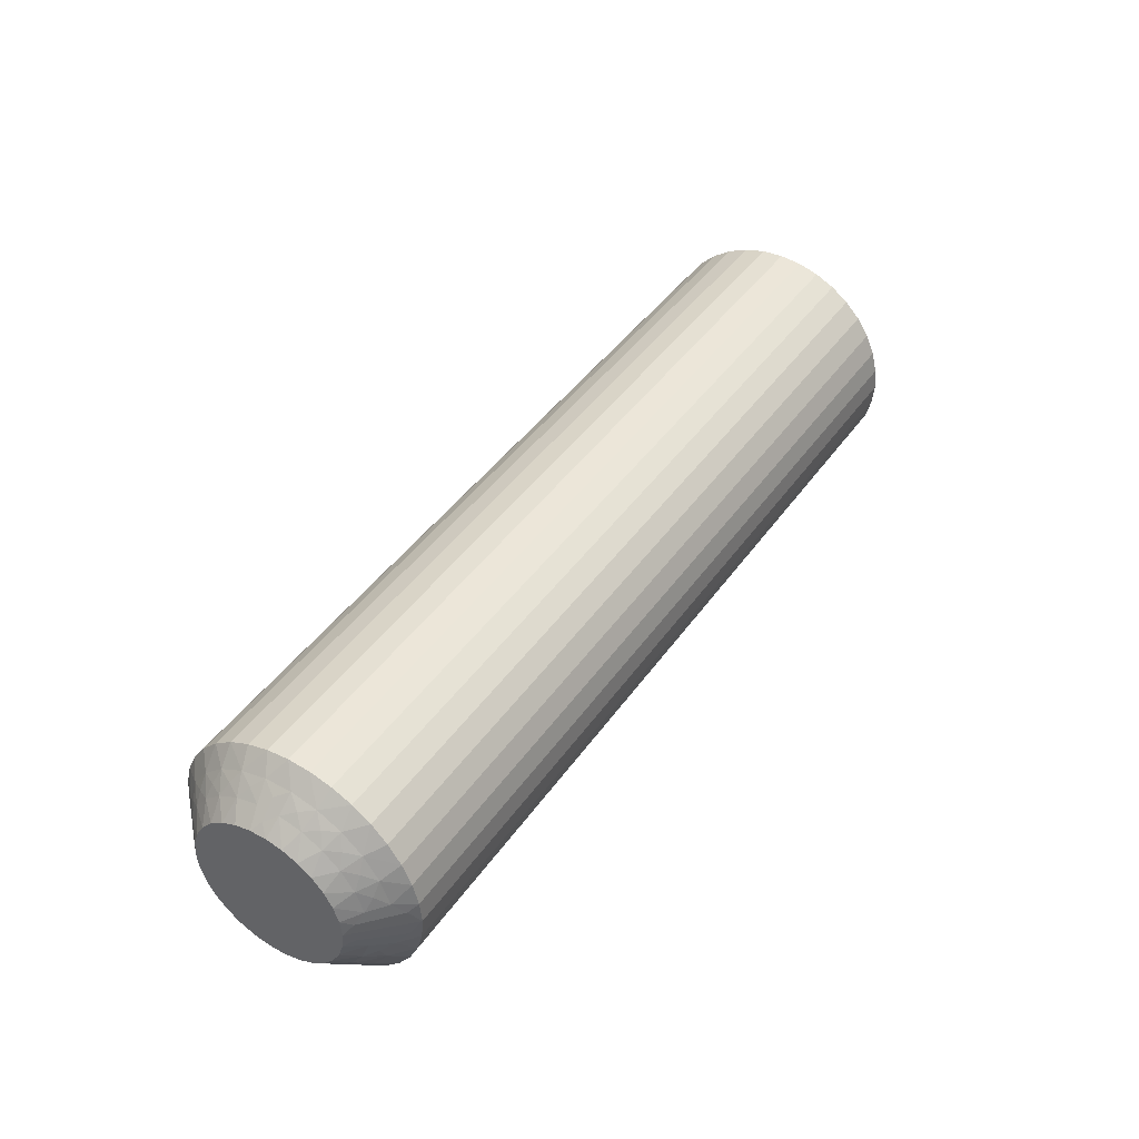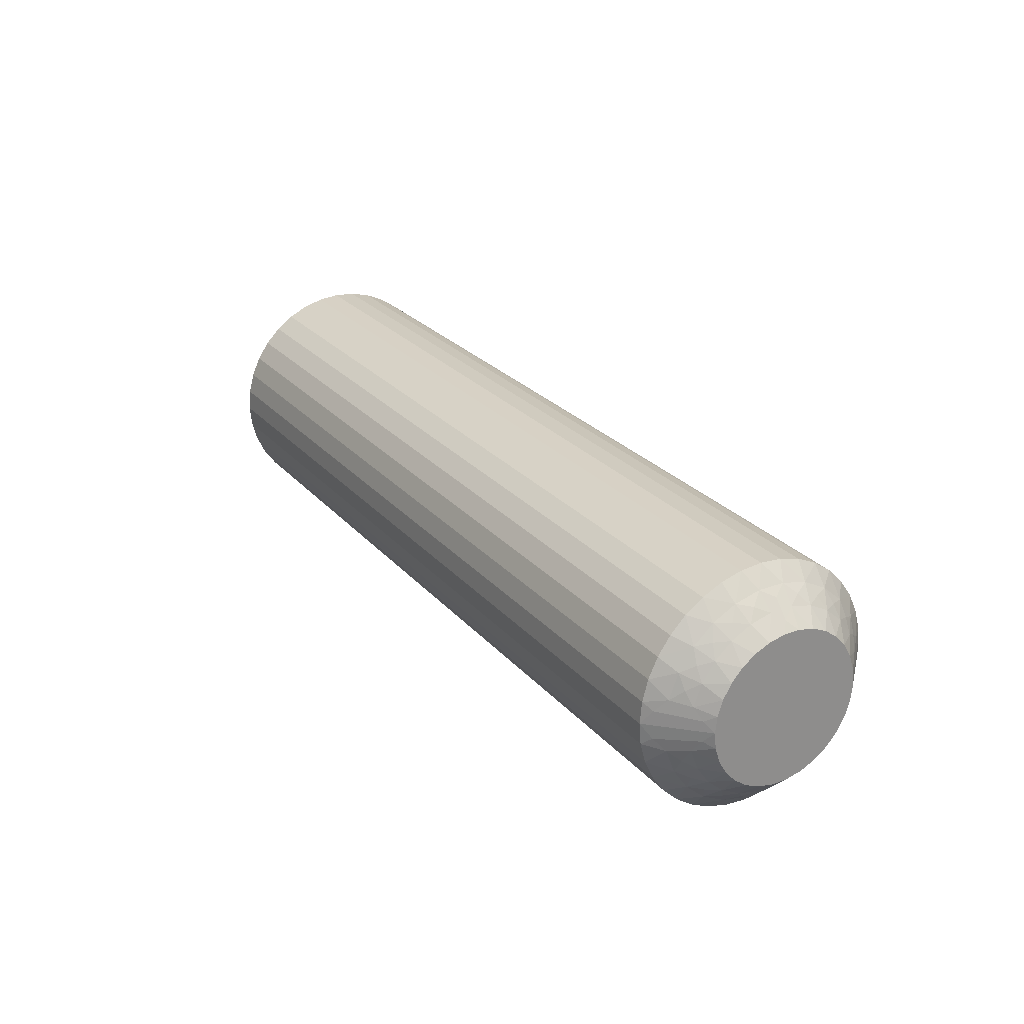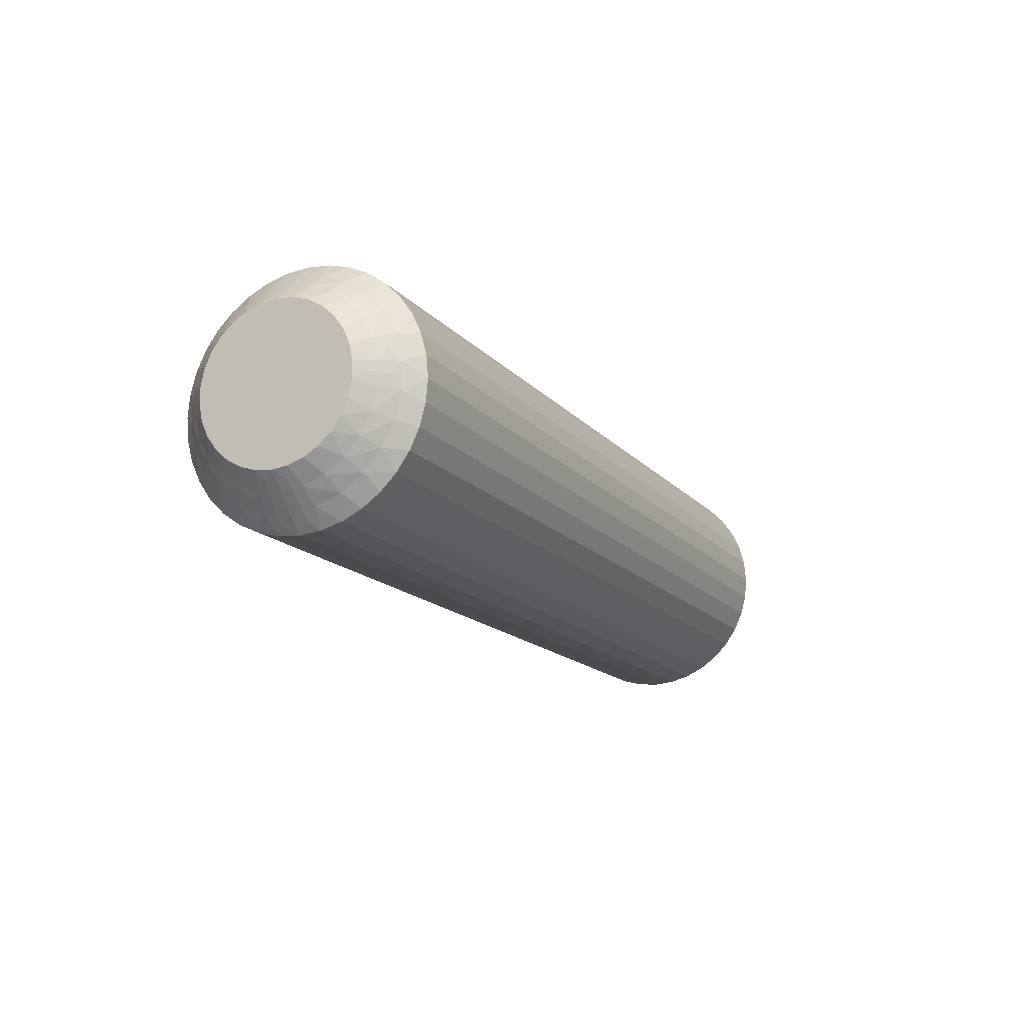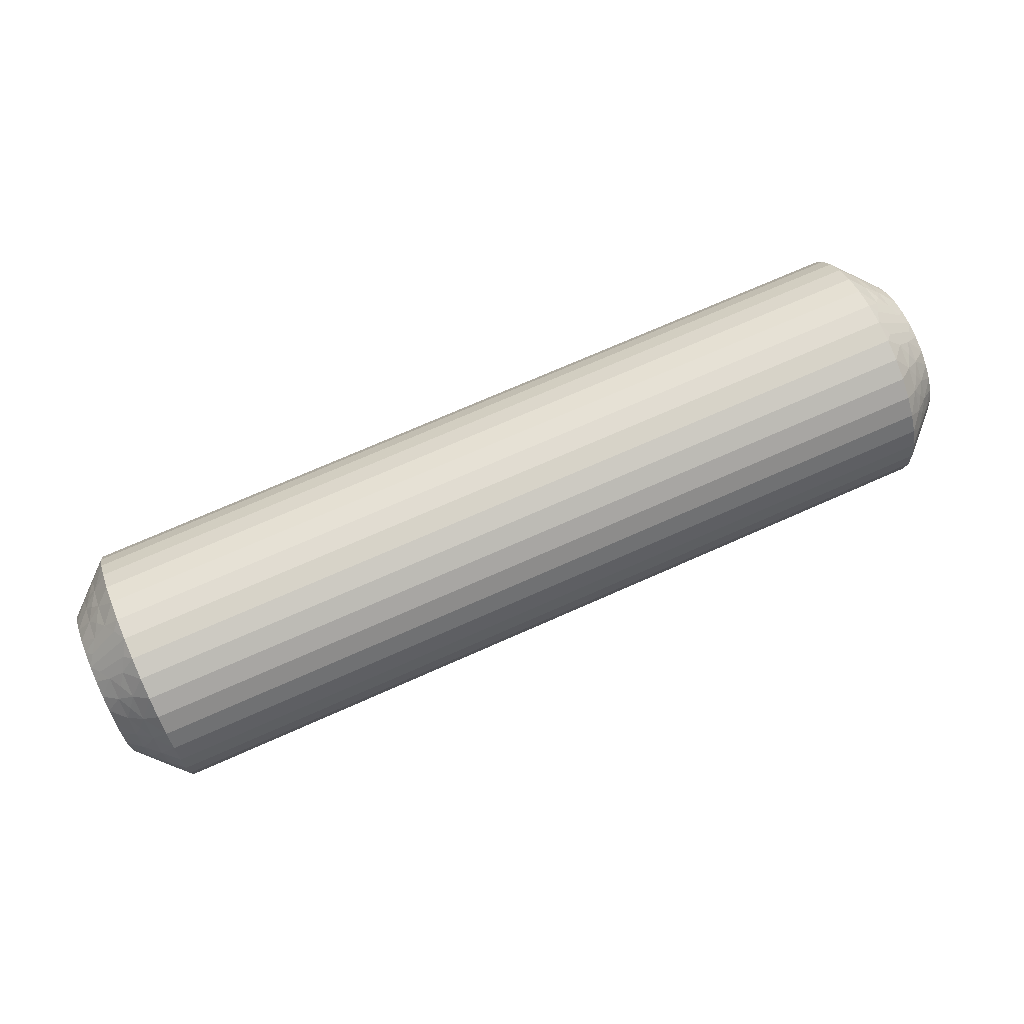
<metadata>
{"format":"obj","ext":"obj","renderer":"f3d","projection":"perspective","resolution":1024,"background":"white","views":[{"elev":43.3,"azim":122.5,"up":"+Y"},{"elev":25.8,"azim":58.8,"up":"+Y"},{"elev":-15.3,"azim":115.9,"up":"+Z"},{"elev":73.0,"azim":-23.8,"up":"+Z"}]}
</metadata>
<code>
v -155.2 -13.25 10.02
v -155.5 -13.02 10.36
v -155 -13.51 10.26
v -155.8 -12.75 10
v -156 -12.53 9.578
v -156 -12.53 10.42
v -155.5 -13.02 9.638
v -155.5 -14.61 12.66
v -155.5 -15.28 12.91
v -155 -14.98 12.28
v -156 -14.37 13.1
v -156.5 -14 13.46
v -156.5 -14.63 13.76
v -155.8 -12.84 9.222
v -155.5 -13.19 8.936
v -156 -12.73 8.759
v -156 -15.16 13.4
v -155.8 -13.12 8.49
v -156 -13.12 8.012
v -155.5 -13.53 8.296
v -155.8 -13.57 7.845
v -155.5 -14.01 12.25
v -155 -14.53 12.02
v -155 -14.14 11.67
v -155.5 -14.01 7.754
v -156 -13.68 7.38
v -155.8 -14.15 7.325
v -156 -14.37 6.901
v -155.5 -14.61 7.344
v -156 -13.68 12.62
v -156.5 -13.43 13.06
v -155.8 -14.85 6.961
v -156 -15.16 6.602
v -156.5 -12.94 12.57
v -155.5 -15.28 7.087
v -155.2 -15.67 7.27
v -155 -15.48 7.555
v -155 -16 7.5
v -155.5 -13.53 11.7
v -155.5 -15.64 7.022
v -156.5 -16 6
v -155 -13.83 11.25
v -156.2 -15.55 6.277
v -156.5 -15.31 6.061
v -156 -13.12 11.99
v -156.5 -12.54 12
v -155.5 -13.19 11.06
v -155 -13.62 10.77
v -156 -12.73 11.24
v -156.5 -12.24 11.37
v -156.5 -12.06 10.69
v -156.5 -12 10
v -155 -13.51 9.739
v -155 -13.62 9.227
v -156.5 -12.06 9.305
v -155 -13.83 8.75
v -156.5 -12.24 8.632
v -156.5 -12.54 8
v -155 -14.14 8.327
v -156.5 -12.94 7.429
v -155 -14.53 7.977
v -156.5 -13.43 6.936
v -156.5 -14 6.536
v -155 -14.98 7.716
v -156.5 -14.63 6.241
v -155.2 -15.67 12.73
v -155 -16 12.5
v -155 -15.48 12.45
v -155.5 -15.64 12.98
v -156.5 -16 14
v -156.2 -15.55 13.72
v -156.5 -15.31 13.94
v -155.8 -14.85 13.04
v -155.8 -14.15 12.67
v -155.8 -13.57 12.16
v -155.8 -13.12 11.51
v -155.8 -12.84 10.78
v -184.8 -13.25 9.978
v -185 -13.51 10.26
v -184.5 -13.02 10.36
v -184.5 -14.61 7.344
v -185 -14.98 7.716
v -185 -14.53 7.977
v -184.5 -13.02 9.638
v -185 -13.51 9.739
v -184.2 -12.75 10
v -184 -12.53 10.42
v -184 -12.53 9.578
v -184.5 -15.28 7.087
v -184 -14.37 6.901
v -183.5 -14 6.536
v -183.5 -14.63 6.241
v -184.2 -12.84 10.78
v -184.5 -13.19 11.06
v -184 -12.73 11.24
v -184 -15.16 6.602
v -184.2 -13.12 11.51
v -184 -13.12 11.99
v -184.5 -13.53 11.7
v -184.2 -13.57 12.16
v -184.5 -14.01 7.754
v -185 -14.14 8.327
v -184.5 -14.01 12.25
v -184 -13.68 12.62
v -184.2 -14.15 12.67
v -184 -14.37 13.1
v -184.5 -14.61 12.66
v -184 -13.68 7.38
v -183.5 -13.43 6.936
v -184.2 -14.85 13.04
v -184 -15.16 13.4
v -183.5 -12.94 7.429
v -184.5 -15.28 12.91
v -184.8 -15.67 12.73
v -185 -15.48 12.45
v -185 -16 12.5
v -184.5 -13.53 8.296
v -184.5 -15.64 12.98
v -183.5 -16 14
v -185 -13.83 8.75
v -183.8 -15.55 13.72
v -183.5 -15.31 13.94
v -184 -13.12 8.012
v -183.5 -12.54 8
v -184.5 -13.19 8.936
v -185 -13.62 9.227
v -184 -12.73 8.759
v -183.5 -12.24 8.632
v -183.5 -12.06 9.305
v -183.5 -12 10
v -185 -13.62 10.77
v -183.5 -12.06 10.69
v -185 -13.83 11.25
v -183.5 -12.24 11.37
v -183.5 -12.54 12
v -185 -14.14 11.67
v -183.5 -12.94 12.57
v -185 -14.53 12.02
v -183.5 -13.43 13.06
v -183.5 -14 13.46
v -185 -14.98 12.28
v -183.5 -14.63 13.76
v -184.8 -15.67 7.27
v -185 -16 7.5
v -185 -15.48 7.555
v -184.5 -15.64 7.022
v -183.5 -16 6
v -183.8 -15.55 6.277
v -183.5 -15.31 6.061
v -184.2 -14.85 6.961
v -184.2 -14.15 7.325
v -184.2 -13.57 7.845
v -184.2 -13.12 8.49
v -184.2 -12.84 9.222
v -183.5 -16.69 13.94
v -156.5 -16.69 13.94
v -183.5 -17.37 13.76
v -156.5 -17.37 13.76
v -183.5 -18 13.46
v -156.5 -18 13.46
v -183.5 -18.57 13.06
v -156.5 -18.57 13.06
v -183.5 -19.06 12.57
v -156.5 -19.06 12.57
v -183.5 -19.46 12
v -156.5 -19.46 12
v -183.5 -19.76 11.37
v -156.5 -19.76 11.37
v -183.5 -19.94 10.69
v -156.5 -19.94 10.69
v -183.5 -20 10
v -156.5 -20 10
v -183.5 -19.94 9.305
v -156.5 -19.94 9.305
v -183.5 -19.76 8.632
v -156.5 -19.76 8.632
v -183.5 -19.46 8
v -156.5 -19.46 8
v -183.5 -19.06 7.429
v -156.5 -19.06 7.429
v -183.5 -18.57 6.936
v -156.5 -18.57 6.936
v -183.5 -18 6.536
v -156.5 -18 6.536
v -183.5 -17.37 6.241
v -156.5 -17.37 6.241
v -183.5 -16.69 6.061
v -156.5 -16.69 6.061
v -185 -17.02 12.28
v -185 -16.52 12.45
v -185 -18.17 8.75
v -185 -16.52 7.555
v -185 -17.02 7.716
v -185 -17.47 7.977
v -185 -17.86 8.327
v -185 -18.38 9.227
v -185 -18.49 9.739
v -185 -18.49 10.26
v -185 -18.38 10.77
v -185 -18.17 11.25
v -185 -17.86 11.67
v -185 -17.47 12.02
v -155 -17.02 12.28
v -155 -18.17 8.75
v -155 -18.49 9.739
v -155 -18.38 9.227
v -155 -17.86 11.67
v -155 -17.47 12.02
v -155 -18.17 11.25
v -155 -18.38 10.77
v -155 -18.49 10.26
v -155 -17.86 8.327
v -155 -17.47 7.977
v -155 -17.02 7.716
v -155 -16.52 7.555
v -155 -16.52 12.45
v -184.8 -18.75 9.978
v -184.5 -17.39 12.66
v -184.5 -18.98 9.638
v -184.5 -18.98 10.36
v -184.2 -19.25 10
v -184 -19.47 10.42
v -184 -19.47 9.578
v -184.5 -16.72 12.91
v -184 -17.63 13.1
v -184.2 -19.16 9.222
v -184.5 -18.81 8.936
v -184 -19.27 8.759
v -184 -16.84 13.4
v -184.2 -18.88 8.49
v -184 -18.88 8.012
v -184.5 -18.47 8.296
v -184.5 -17.99 12.25
v -184.2 -18.43 7.845
v -184.5 -17.99 7.754
v -184 -18.32 7.38
v -184.2 -17.85 7.325
v -184.5 -17.39 7.344
v -184 -17.63 6.901
v -184 -18.32 12.62
v -184.2 -17.15 6.961
v -184.5 -16.72 7.087
v -184 -16.84 6.602
v -184.8 -16.33 7.27
v -184.5 -18.47 11.7
v -184.5 -16.36 7.022
v -183.8 -16.45 6.277
v -184 -18.88 11.99
v -184.5 -18.81 11.06
v -184 -19.27 11.24
v -184.8 -16.33 12.73
v -184.5 -16.36 12.98
v -183.8 -16.45 13.72
v -184.2 -17.15 13.04
v -184.2 -17.85 12.67
v -184.2 -18.43 12.16
v -184.2 -18.88 11.51
v -184.2 -19.16 10.78
v -155.2 -18.75 10.02
v -155.5 -18.98 10.36
v -155.5 -18.98 9.638
v -155.8 -19.25 10
v -156 -19.47 9.578
v -156 -19.47 10.42
v -155.5 -17.39 7.344
v -155.5 -16.72 7.087
v -156 -17.63 6.901
v -155.8 -19.16 10.78
v -155.5 -18.81 11.06
v -156 -19.27 11.24
v -156 -16.84 6.602
v -155.8 -18.88 11.51
v -156 -18.88 11.99
v -155.5 -18.47 11.7
v -155.5 -17.99 7.754
v -155.8 -18.43 12.16
v -155.5 -17.99 12.25
v -156 -18.32 12.62
v -155.8 -17.85 12.67
v -155.5 -17.39 12.66
v -156 -17.63 13.1
v -156 -18.32 7.38
v -155.8 -17.15 13.04
v -155.5 -16.72 12.91
v -156 -16.84 13.4
v -155.2 -16.33 12.73
v -155.5 -18.47 8.296
v -155.5 -16.36 12.98
v -156.2 -16.45 13.72
v -156 -18.88 8.012
v -155.5 -18.81 8.936
v -156 -19.27 8.759
v -155.2 -16.33 7.27
v -155.5 -16.36 7.022
v -156.2 -16.45 6.277
v -155.8 -17.15 6.961
v -155.8 -17.85 7.325
v -155.8 -18.43 7.845
v -155.8 -18.88 8.49
v -155.8 -19.16 9.222
f 1 2 3
f 4 5 6
f 4 6 2
f 4 7 5
f 8 9 10
f 4 1 7
f 4 2 1
f 11 12 13
f 14 7 15
f 14 16 5
f 14 5 7
f 11 13 17
f 14 15 16
f 18 19 16
f 18 20 19
f 18 15 20
f 18 16 15
f 21 19 20
f 22 23 24
f 21 25 26
f 21 26 19
f 21 20 25
f 22 8 23
f 27 28 26
f 27 26 25
f 27 25 29
f 27 29 28
f 30 31 12
f 32 33 28
f 30 34 31
f 32 28 29
f 32 29 35
f 32 35 33
f 36 35 37
f 36 37 38
f 30 12 11
f 39 22 24
f 40 38 41
f 39 24 42
f 40 35 36
f 40 36 38
f 40 33 35
f 43 41 44
f 43 44 33
f 45 46 34
f 43 40 41
f 43 33 40
f 45 34 30
f 47 42 48
f 47 39 42
f 49 50 46
f 49 51 50
f 49 46 45
f 2 48 3
f 2 47 48
f 6 52 51
f 6 51 49
f 7 53 54
f 5 55 52
f 5 52 6
f 15 54 56
f 15 7 54
f 16 57 55
f 16 58 57
f 16 55 5
f 20 56 59
f 20 15 56
f 19 58 16
f 19 60 58
f 25 59 61
f 25 20 59
f 26 60 19
f 26 62 60
f 26 63 62
f 29 61 64
f 29 25 61
f 28 63 26
f 28 65 63
f 35 64 37
f 35 29 64
f 33 65 28
f 33 44 65
f 66 67 68
f 66 68 9
f 69 70 67
f 69 67 66
f 69 66 9
f 69 9 17
f 71 72 70
f 71 70 69
f 71 69 17
f 71 17 72
f 73 9 8
f 73 11 17
f 73 17 9
f 73 8 11
f 74 8 22
f 74 30 11
f 74 22 30
f 74 11 8
f 9 68 10
f 75 45 30
f 75 30 22
f 75 22 39
f 75 39 45
f 76 47 49
f 76 49 45
f 76 45 39
f 76 39 47
f 17 13 72
f 77 47 2
f 77 49 47
f 77 2 6
f 77 6 49
f 1 3 53
f 1 53 7
f 8 10 23
f 78 79 80
f 81 82 83
f 78 84 85
f 86 87 88
f 86 88 84
f 86 80 87
f 81 89 82
f 86 78 80
f 86 84 78
f 90 91 92
f 93 80 94
f 93 95 87
f 93 87 80
f 90 92 96
f 93 94 95
f 97 98 95
f 97 99 98
f 97 94 99
f 97 95 94
f 100 98 99
f 101 83 102
f 100 103 104
f 100 104 98
f 100 99 103
f 101 81 83
f 105 106 104
f 105 104 103
f 105 103 107
f 105 107 106
f 108 109 91
f 110 111 106
f 108 112 109
f 110 106 107
f 110 107 113
f 110 113 111
f 114 113 115
f 114 115 116
f 108 91 90
f 117 101 102
f 118 116 119
f 117 102 120
f 118 113 114
f 118 114 116
f 118 111 113
f 121 119 122
f 121 122 111
f 123 124 112
f 121 118 119
f 121 111 118
f 123 112 108
f 125 120 126
f 125 117 120
f 127 128 124
f 127 129 128
f 127 124 123
f 84 126 85
f 84 125 126
f 88 130 129
f 88 129 127
f 80 79 131
f 87 132 130
f 87 130 88
f 94 131 133
f 94 80 131
f 95 134 132
f 95 135 134
f 95 132 87
f 99 133 136
f 99 94 133
f 98 135 95
f 98 137 135
f 103 136 138
f 103 99 136
f 104 137 98
f 104 139 137
f 104 140 139
f 107 138 141
f 107 103 138
f 106 140 104
f 106 142 140
f 113 141 115
f 113 107 141
f 111 142 106
f 111 122 142
f 143 144 145
f 143 145 89
f 146 147 144
f 146 144 143
f 146 143 89
f 146 89 96
f 148 149 147
f 148 147 146
f 148 146 96
f 148 96 149
f 150 89 81
f 150 90 96
f 150 96 89
f 150 81 90
f 151 81 101
f 151 108 90
f 151 101 108
f 151 90 81
f 89 145 82
f 152 123 108
f 152 108 101
f 152 101 117
f 152 117 123
f 153 125 127
f 153 127 123
f 153 123 117
f 153 117 125
f 96 92 149
f 154 125 84
f 154 127 125
f 154 84 88
f 154 88 127
f 78 85 79
f 41 147 149
f 44 149 92
f 44 41 149
f 65 92 91
f 65 44 92
f 63 91 109
f 63 65 91
f 62 109 112
f 62 63 109
f 60 112 124
f 60 62 112
f 58 124 128
f 58 60 124
f 57 128 129
f 57 58 128
f 55 129 130
f 55 57 129
f 52 130 132
f 52 55 130
f 51 132 134
f 51 52 132
f 50 134 135
f 50 51 134
f 46 135 137
f 46 50 135
f 34 137 139
f 34 46 137
f 31 139 140
f 31 34 139
f 12 31 140
f 12 140 142
f 13 12 142
f 13 142 122
f 72 13 122
f 72 122 119
f 70 72 119
f 70 119 155
f 156 155 157
f 156 70 155
f 158 157 159
f 158 156 157
f 160 159 161
f 160 158 159
f 162 161 163
f 162 160 161
f 164 163 165
f 164 162 163
f 166 165 167
f 166 164 165
f 168 167 169
f 168 166 167
f 170 169 171
f 170 168 169
f 172 171 173
f 172 170 171
f 174 173 175
f 174 172 173
f 176 175 177
f 176 174 175
f 178 177 179
f 178 176 177
f 180 179 181
f 180 178 179
f 182 181 183
f 182 180 181
f 184 182 183
f 184 183 185
f 186 184 185
f 186 185 187
f 188 186 187
f 188 187 147
f 41 188 147
f 136 189 190
f 136 190 116
f 136 116 115
f 136 115 141
f 136 141 138
f 136 133 131
f 136 131 79
f 136 144 191
f 136 82 144
f 136 120 82
f 136 191 189
f 136 79 120
f 192 193 194
f 192 194 195
f 144 195 191
f 144 192 195
f 82 145 144
f 120 102 83
f 120 83 82
f 189 191 196
f 189 196 197
f 189 197 198
f 189 198 199
f 189 199 200
f 189 200 201
f 189 201 202
f 79 85 126
f 79 126 120
f 68 23 10
f 37 24 38
f 42 24 48
f 56 24 61
f 61 24 37
f 38 24 203
f 48 24 56
f 68 24 23
f 203 24 68
f 204 205 206
f 64 61 37
f 59 56 61
f 207 203 208
f 209 203 207
f 210 203 209
f 211 203 210
f 205 203 211
f 212 203 204
f 213 203 212
f 214 203 213
f 215 203 214
f 38 203 215
f 204 203 205
f 203 67 216
f 53 3 54
f 203 68 67
f 54 48 56
f 3 48 54
f 217 198 197
f 218 189 202
f 217 197 219
f 217 220 198
f 221 222 220
f 221 219 223
f 221 217 219
f 218 224 189
f 221 220 217
f 225 159 157
f 221 223 222
f 226 219 227
f 226 228 223
f 226 223 219
f 225 157 229
f 226 227 228
f 230 231 228
f 230 232 231
f 230 227 232
f 230 228 227
f 233 202 201
f 234 231 232
f 234 235 236
f 234 236 231
f 234 232 235
f 237 235 238
f 233 218 202
f 237 239 236
f 237 236 235
f 237 238 239
f 240 161 159
f 241 242 243
f 240 163 161
f 241 239 238
f 241 243 239
f 241 238 242
f 244 192 144
f 240 159 225
f 245 233 201
f 244 242 192
f 245 201 200
f 246 243 242
f 246 144 147
f 246 244 144
f 246 242 244
f 247 147 187
f 248 165 163
f 247 187 243
f 247 243 246
f 248 163 240
f 247 246 147
f 249 200 199
f 249 245 200
f 250 167 165
f 250 169 167
f 250 165 248
f 220 199 198
f 220 249 199
f 222 171 169
f 222 169 250
f 219 197 196
f 223 171 222
f 223 173 171
f 227 196 191
f 227 219 196
f 228 175 173
f 228 177 175
f 228 173 223
f 232 191 195
f 232 227 191
f 231 177 228
f 231 179 177
f 235 195 194
f 235 232 195
f 236 179 231
f 236 181 179
f 236 183 181
f 238 194 193
f 238 235 194
f 239 183 236
f 239 185 183
f 242 193 192
f 242 238 193
f 243 185 239
f 243 187 185
f 251 116 190
f 251 190 224
f 252 119 116
f 252 251 224
f 252 224 229
f 252 116 251
f 253 155 119
f 253 119 252
f 253 229 155
f 253 252 229
f 254 229 224
f 254 224 218
f 254 225 229
f 254 218 225
f 255 240 225
f 255 218 233
f 255 233 240
f 255 225 218
f 224 190 189
f 256 245 248
f 256 240 233
f 256 233 245
f 256 248 240
f 257 248 245
f 257 249 250
f 257 250 248
f 257 245 249
f 229 157 155
f 258 222 250
f 258 249 220
f 258 220 222
f 258 250 249
f 259 211 260
f 259 261 205
f 262 263 261
f 262 260 264
f 262 259 260
f 265 266 214
f 262 261 259
f 267 184 186
f 262 264 263
f 268 260 269
f 268 270 264
f 268 264 260
f 267 186 271
f 268 269 270
f 272 273 270
f 272 274 273
f 272 269 274
f 272 270 269
f 275 213 212
f 276 273 274
f 276 277 278
f 276 278 273
f 276 274 277
f 279 277 280
f 275 265 213
f 279 281 278
f 279 278 277
f 279 280 281
f 282 182 184
f 283 284 285
f 282 180 182
f 283 281 280
f 283 285 281
f 283 280 284
f 286 216 67
f 282 184 267
f 287 275 212
f 286 284 216
f 287 212 204
f 288 285 284
f 288 67 70
f 288 286 67
f 288 284 286
f 289 70 156
f 290 178 180
f 289 156 285
f 289 285 288
f 290 180 282
f 289 288 70
f 291 204 206
f 291 287 204
f 292 176 178
f 292 174 176
f 292 178 290
f 261 206 205
f 261 291 206
f 263 172 174
f 263 174 292
f 260 211 210
f 264 172 263
f 264 170 172
f 269 210 209
f 269 260 210
f 270 168 170
f 270 166 168
f 270 170 264
f 274 209 207
f 274 269 209
f 273 166 270
f 273 164 166
f 277 207 208
f 277 274 207
f 278 164 273
f 278 162 164
f 278 160 162
f 280 208 203
f 280 277 208
f 281 160 278
f 281 158 160
f 284 203 216
f 284 280 203
f 285 158 281
f 285 156 158
f 293 38 215
f 293 215 266
f 294 41 38
f 294 293 266
f 294 266 271
f 294 38 293
f 295 188 41
f 295 41 294
f 295 271 188
f 295 294 271
f 296 271 266
f 296 266 265
f 296 267 271
f 296 265 267
f 297 282 267
f 297 265 275
f 297 275 282
f 297 267 265
f 266 215 214
f 298 287 290
f 298 282 275
f 298 275 287
f 298 290 282
f 299 290 287
f 299 291 292
f 299 292 290
f 299 287 291
f 271 186 188
f 300 263 292
f 300 291 261
f 300 261 263
f 300 292 291
f 259 205 211
f 265 214 213

</code>
